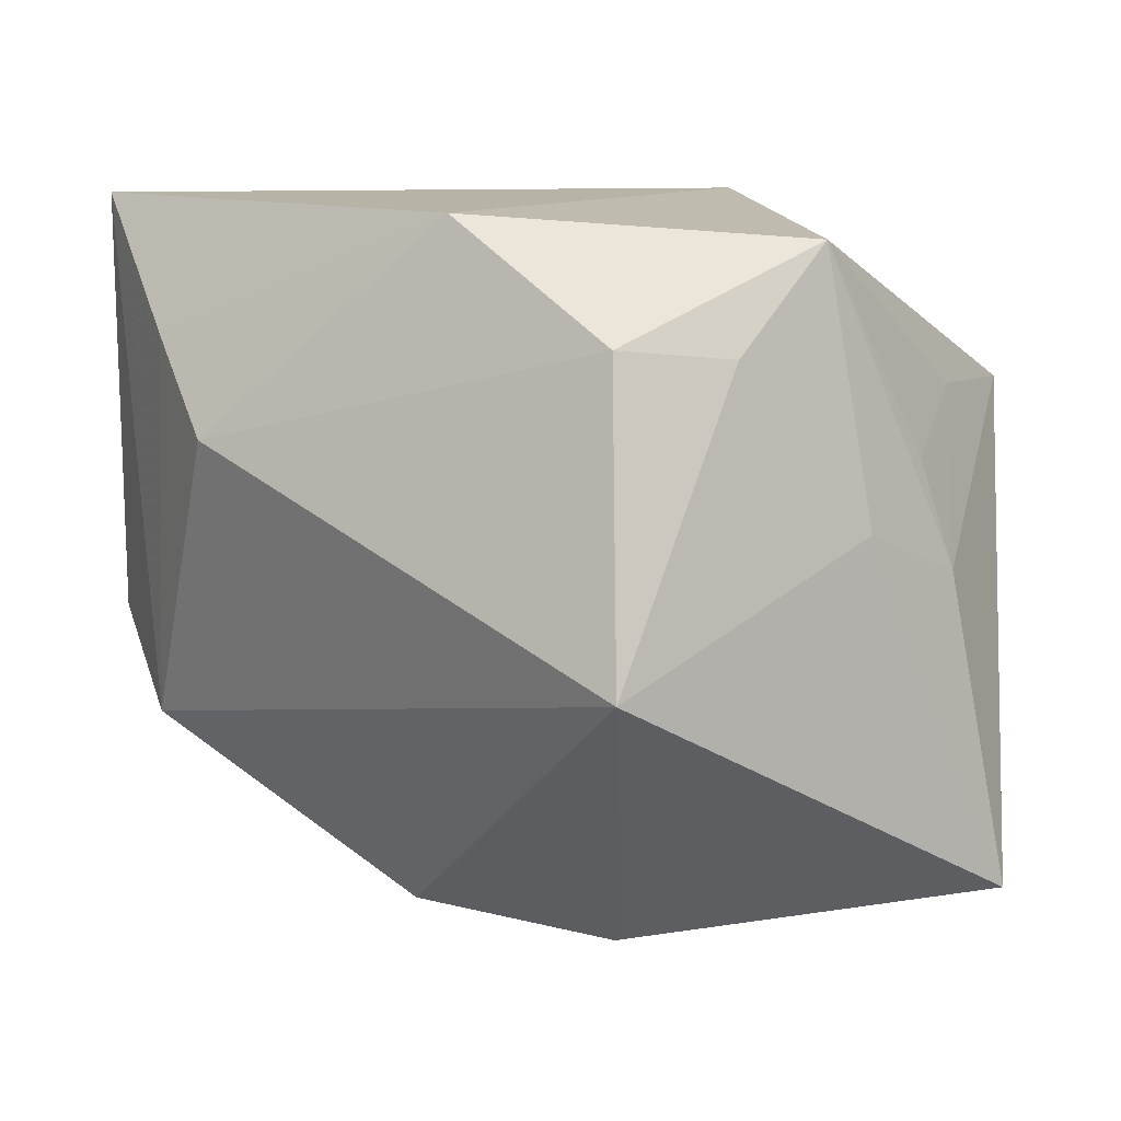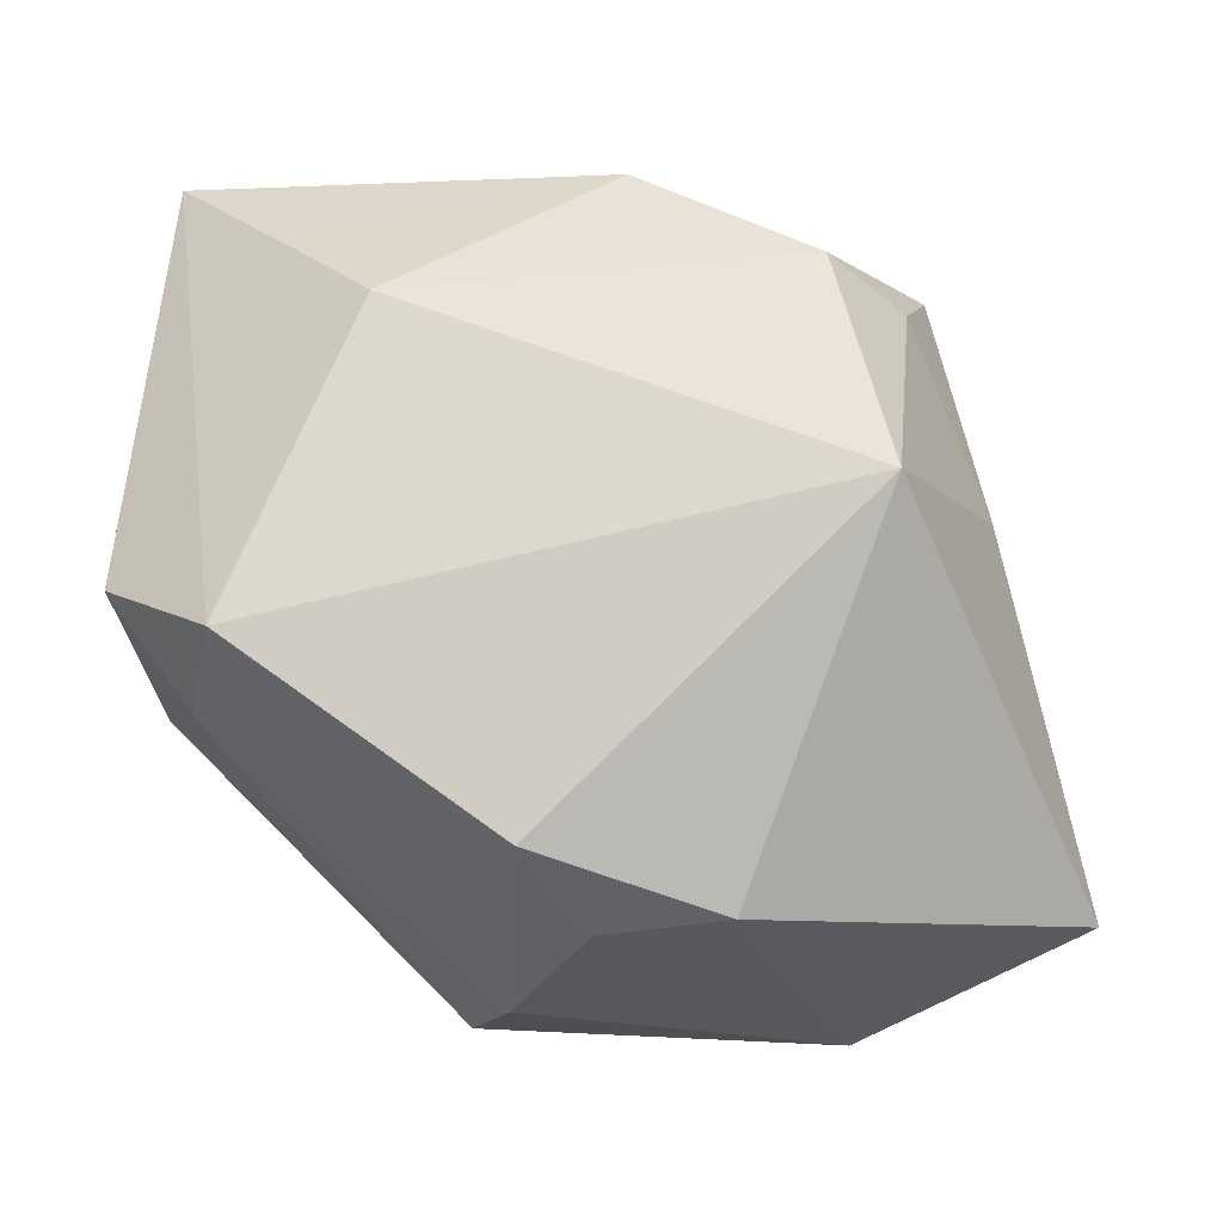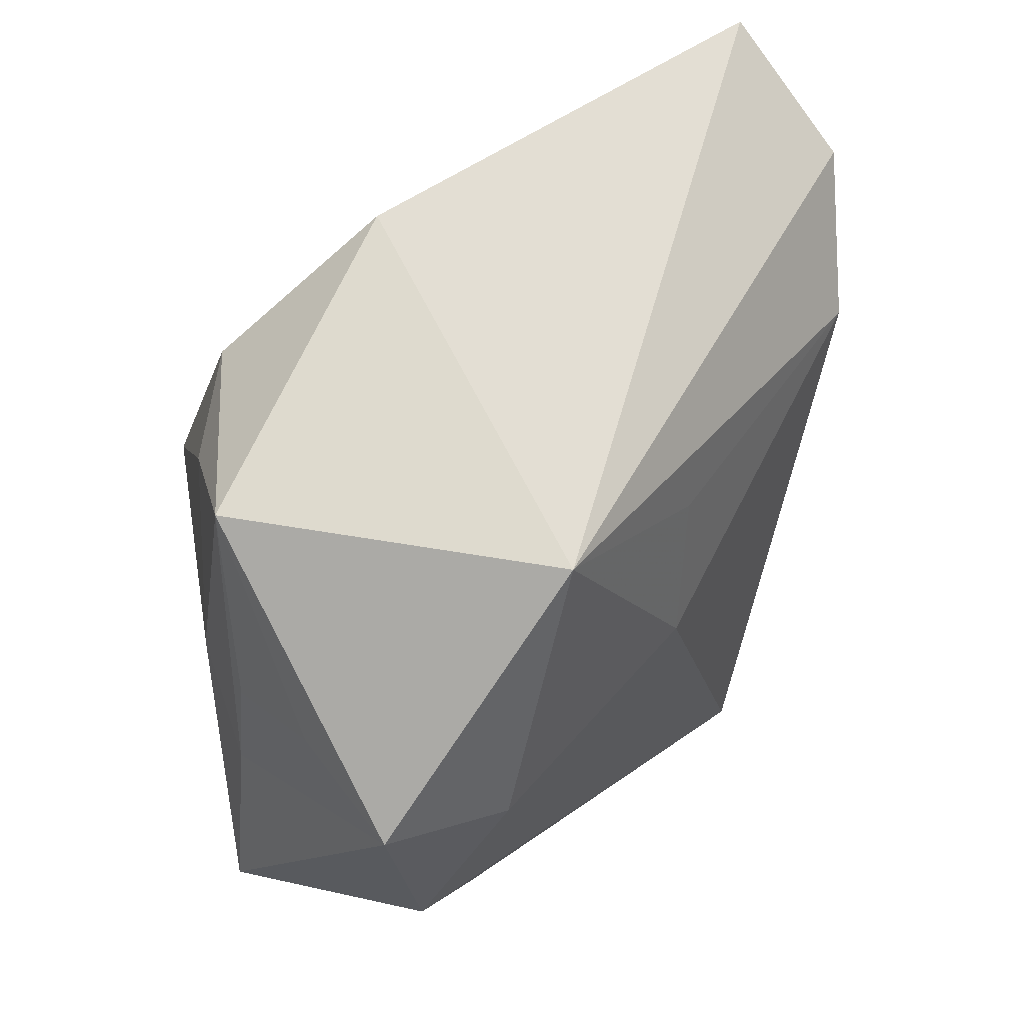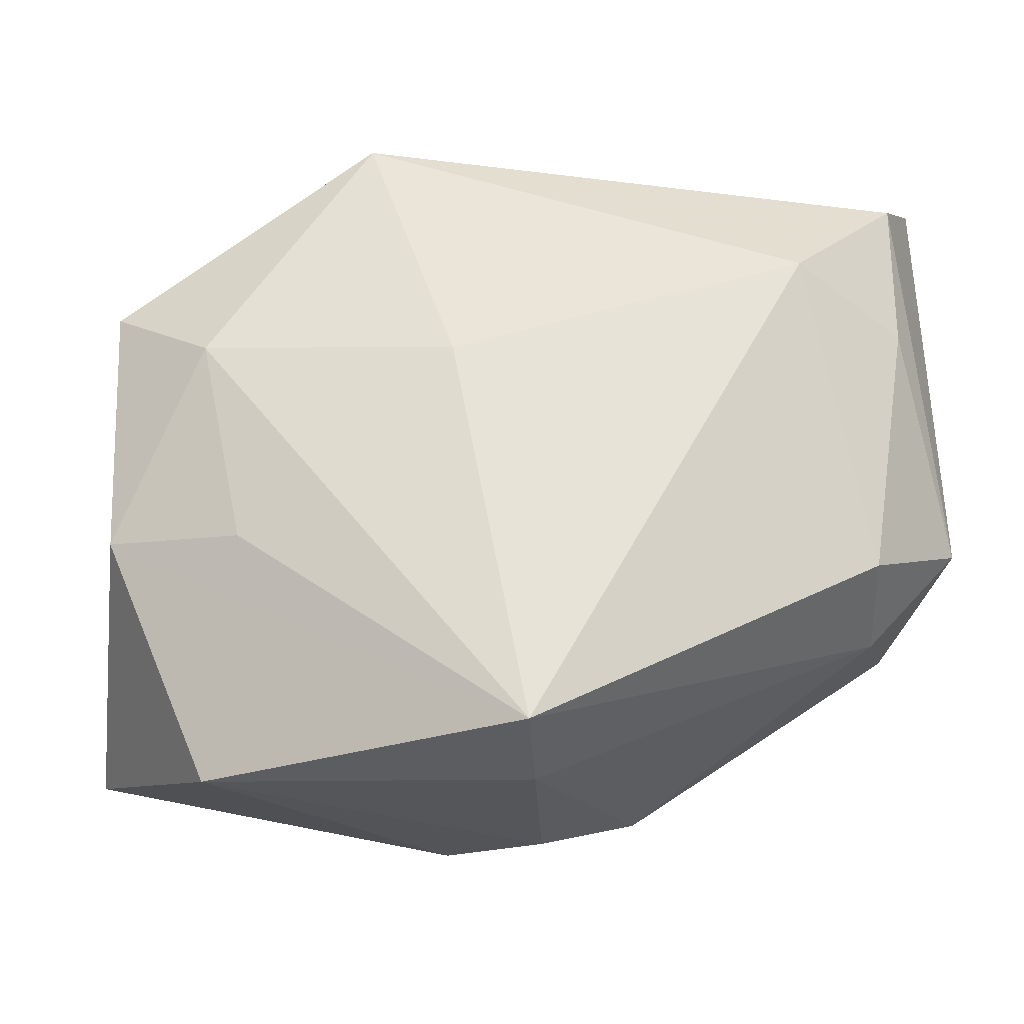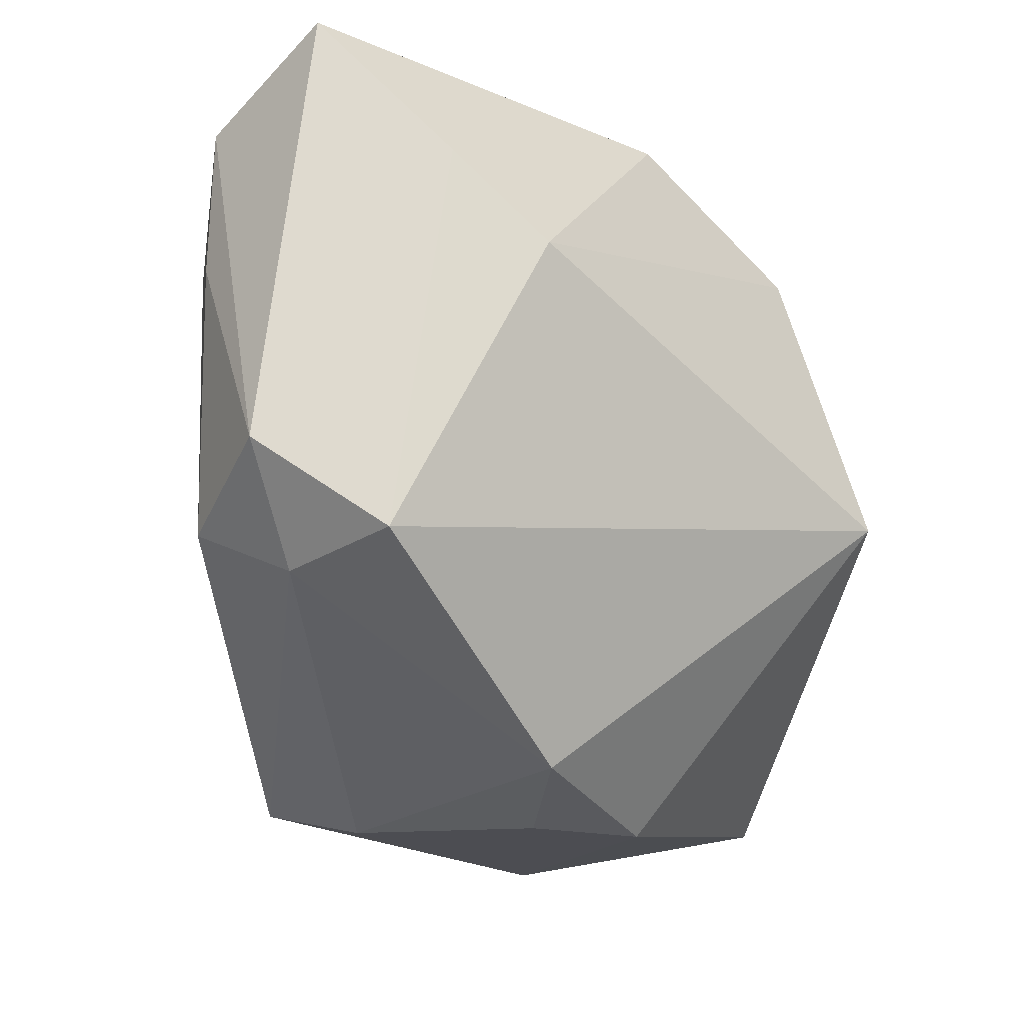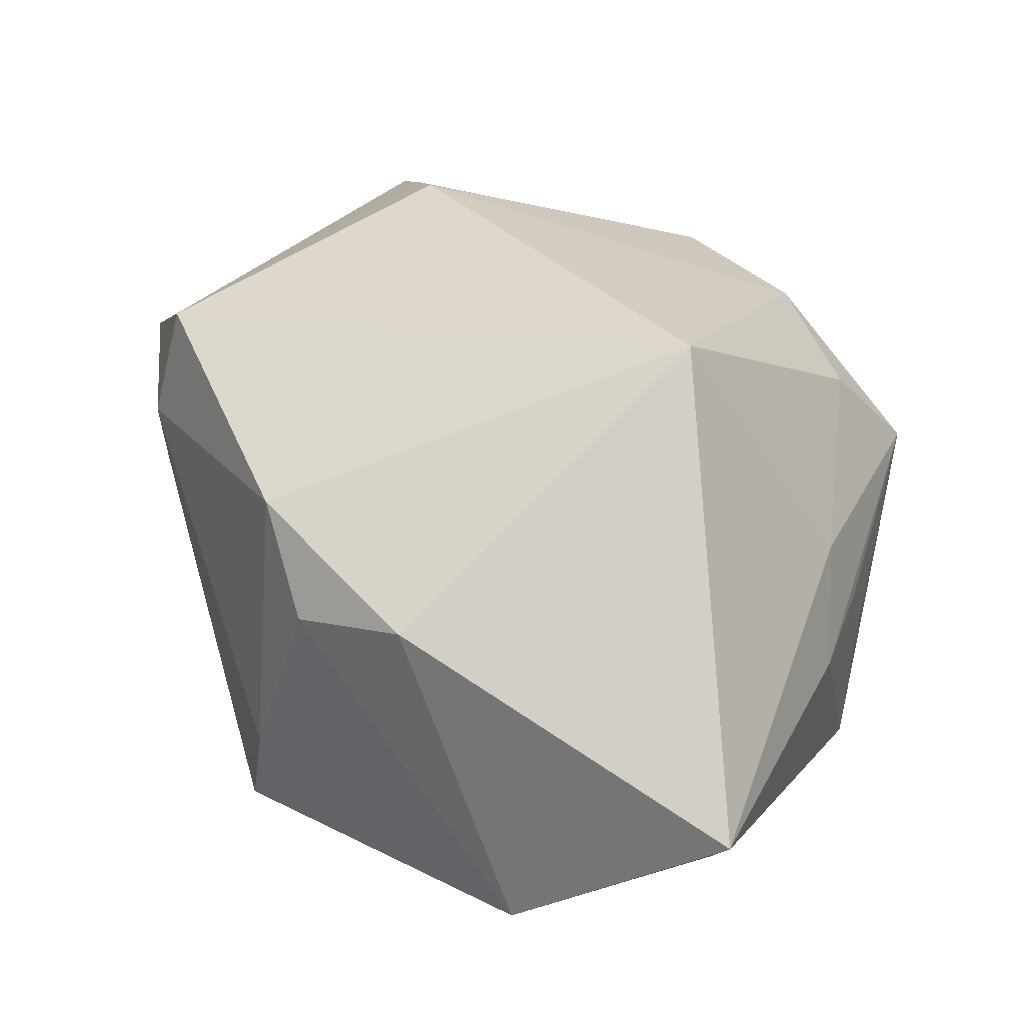
<metadata>
{"format":"obj","ext":"obj","renderer":"f3d","projection":"perspective","resolution":1024,"background":"white","views":[{"elev":12.6,"azim":32.4,"up":"+Y"},{"elev":57.4,"azim":0.5,"up":"+Z"},{"elev":67.3,"azim":144.4,"up":"+Y"},{"elev":-21.4,"azim":-155.7,"up":"+Y"},{"elev":-20.1,"azim":-41.5,"up":"+Y"},{"elev":30.8,"azim":34.4,"up":"+Z"}]}
</metadata>
<code>
v 0.02575 0.02764 0.003433
v 0.0189 -0.03002 -0.02077
v -0.001843 -0.03214 0.003781
v 0.02895 0.01484 -0.01246
v 0.000338 0.02951 0.01758
v 0.01607 0.02022 0.01904
v 0.02017 -0.005038 0.02501
v -0.03751 0.0235 0.002644
v -0.01189 -0.02837 -0.02167
v -0.008504 -0.03086 -0.01277
v 0.023 0.01923 0.01221
v 0.01774 0.008282 -0.02558
v 0.0329 0.0008593 -0.006002
v -0.007346 -0.02917 0.0122
v 0.03007 0.005037 0.003243
v -0.0362 0.02951 0.01522
v 0.03056 0.01006 -0.004314
v -0.008383 0.01854 -0.01526
v 0.03758 -0.02558 -0.007665
v -0.004151 0.006378 -0.02035
v -0.0354 -0.01185 -0.0002572
v -0.02619 0.01877 0.02105
v 0.02855 0.01409 -0.02336
v 0.02689 -0.008733 -0.02491
v -0.03905 -0.007614 0.01193
v -0.03173 0.01491 -0.007094
v -0.03775 0.01061 0.002558
v 0.005726 0.02951 -0.01754
v -0.01901 0.01112 0.02501
v 0.008658 -0.03177 0.005978
v -0.03201 -0.01625 0.008105
v 0.01393 -0.009882 -0.02491
v -0.02992 -0.01464 0.01825
f 16 5 28
f 28 5 1
f 7 19 15
f 29 33 7
f 7 33 14
f 1 5 6
f 6 29 7
f 5 29 6
f 23 28 1
f 16 33 22
f 33 29 22
f 22 5 16
f 22 29 5
f 31 21 9
f 31 14 33
f 25 33 16
f 25 31 33
f 21 31 25
f 9 21 26
f 30 19 7
f 7 14 30
f 11 6 7
f 1 6 11
f 7 15 11
f 11 15 1
f 19 30 2
f 19 23 13
f 1 15 13
f 13 15 19
f 10 31 9
f 14 31 10
f 9 2 10
f 16 28 8
f 28 26 8
f 8 25 16
f 9 26 20
f 9 32 24
f 24 2 9
f 24 23 19
f 19 2 24
f 12 24 32
f 23 24 12
f 12 32 9
f 9 20 12
f 28 23 12
f 12 20 28
f 4 23 1
f 4 13 23
f 3 30 14
f 14 10 3
f 3 2 30
f 3 10 2
f 27 26 21
f 27 8 26
f 21 25 27
f 25 8 27
f 18 26 28
f 28 20 18
f 18 20 26
f 1 13 17
f 17 4 1
f 13 4 17

</code>
